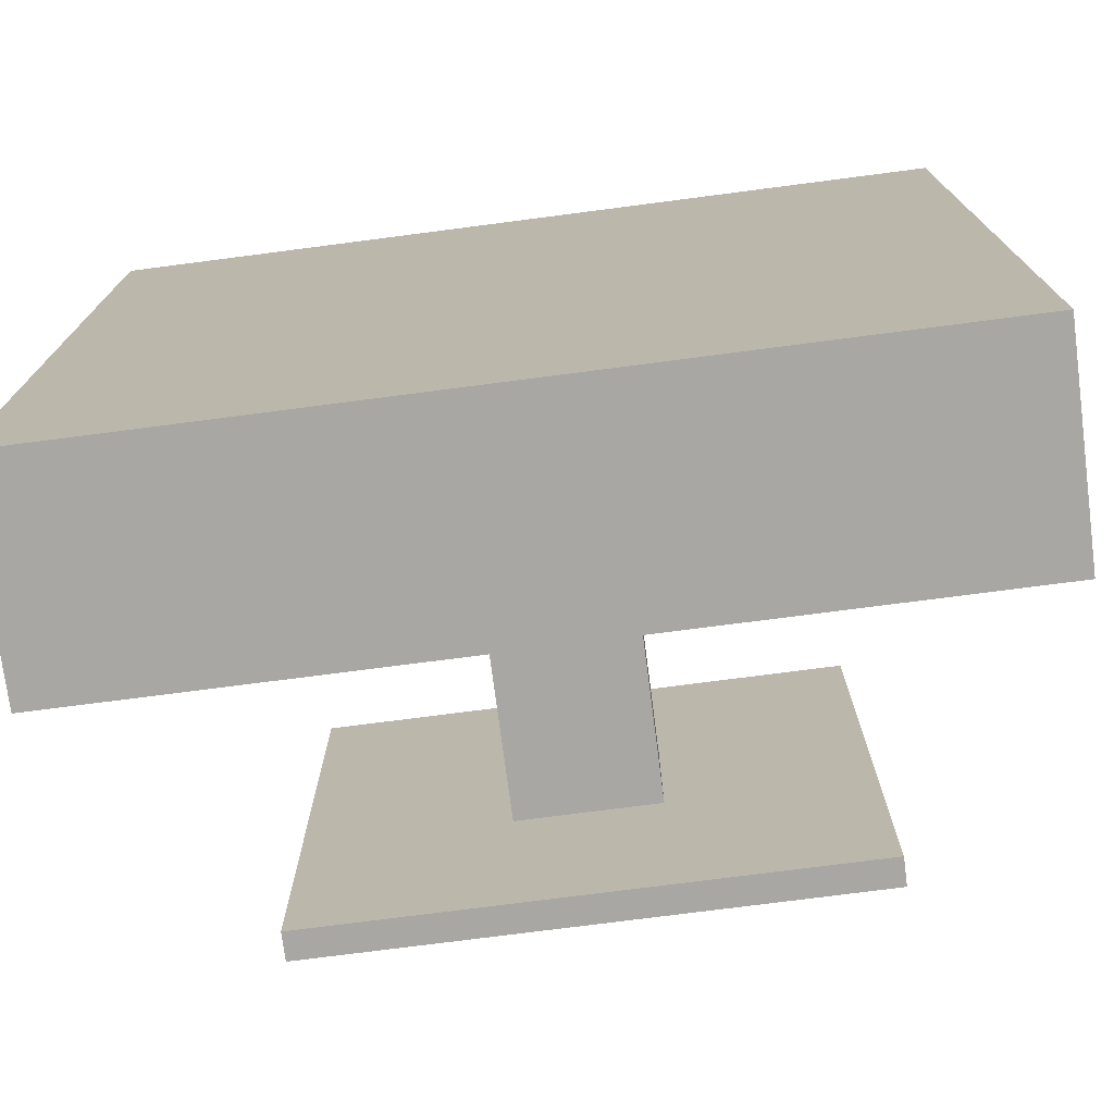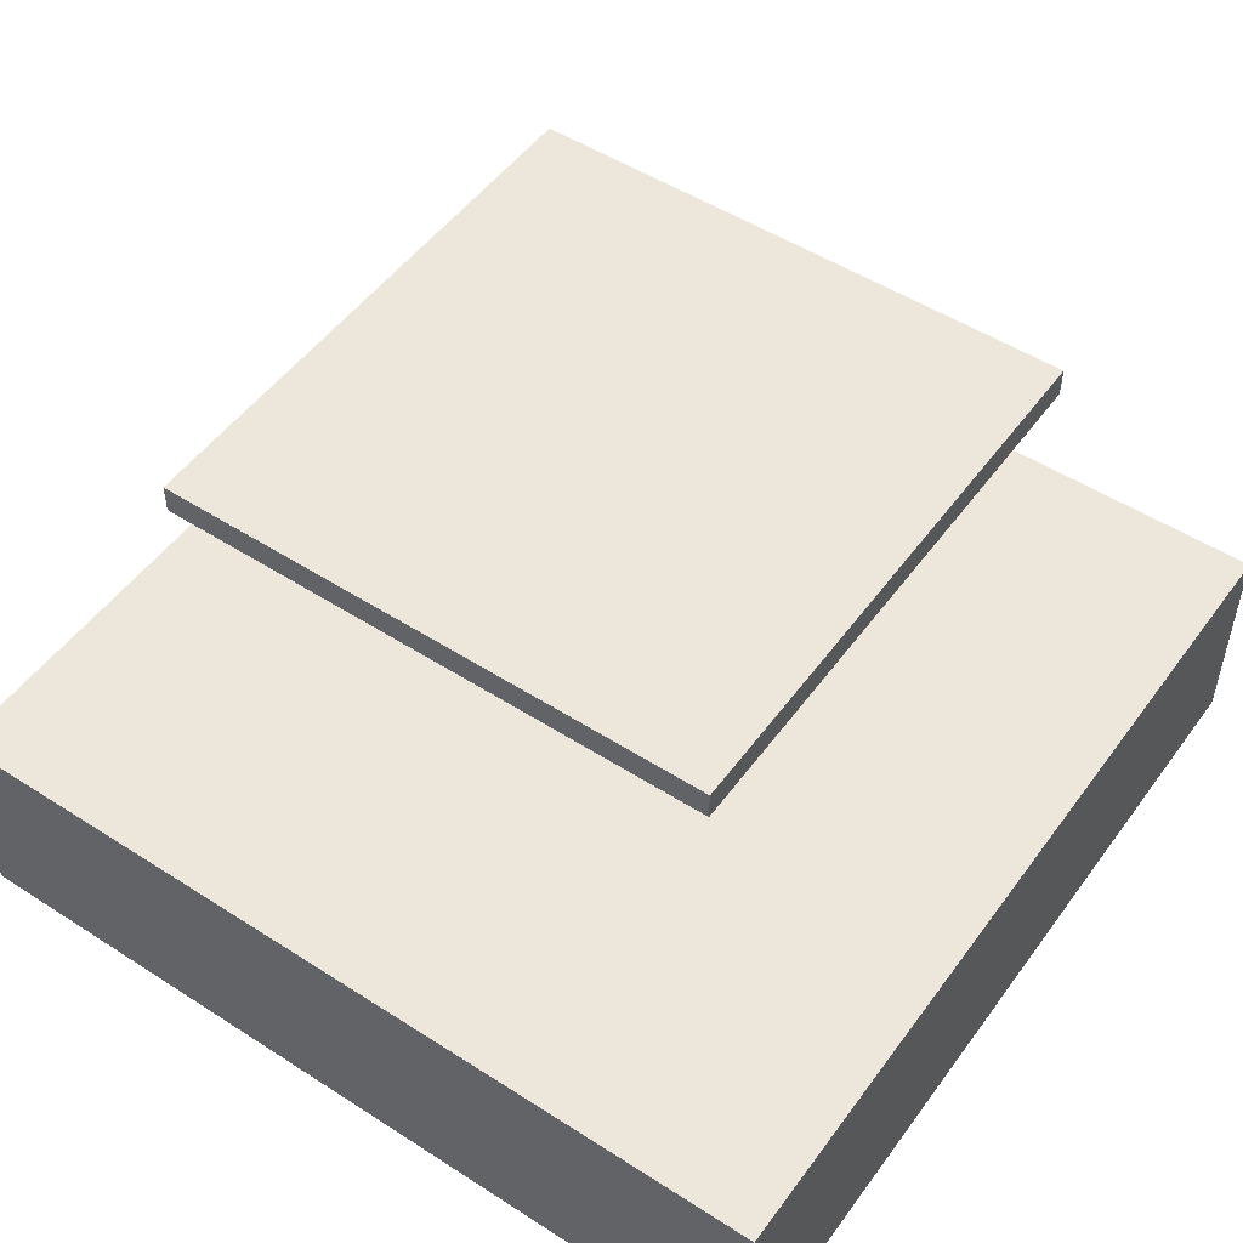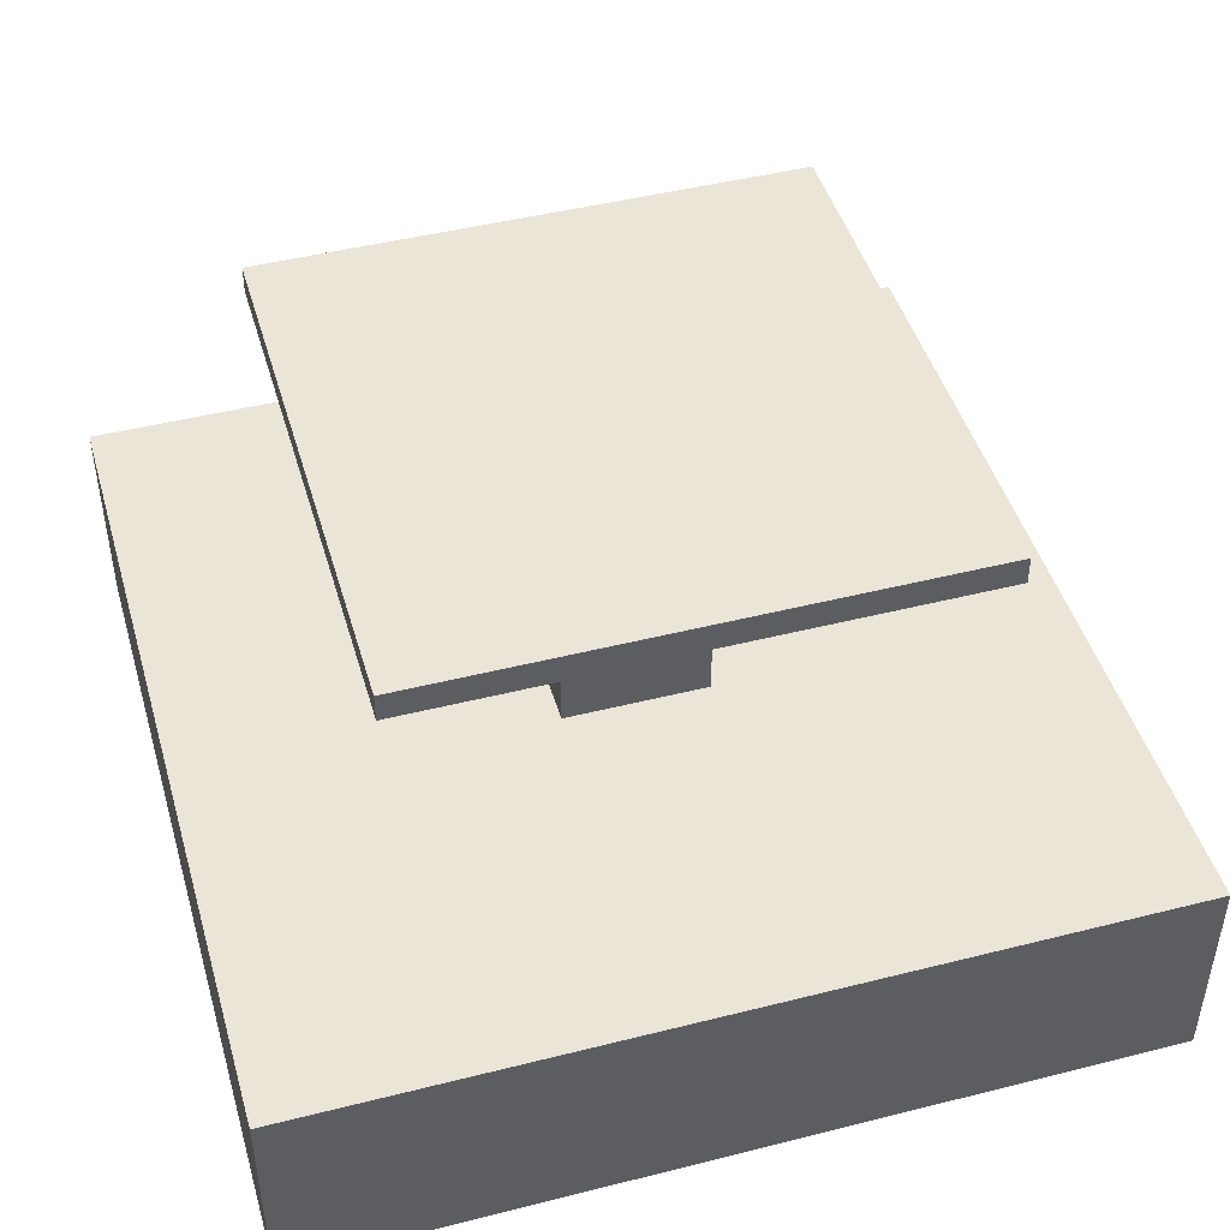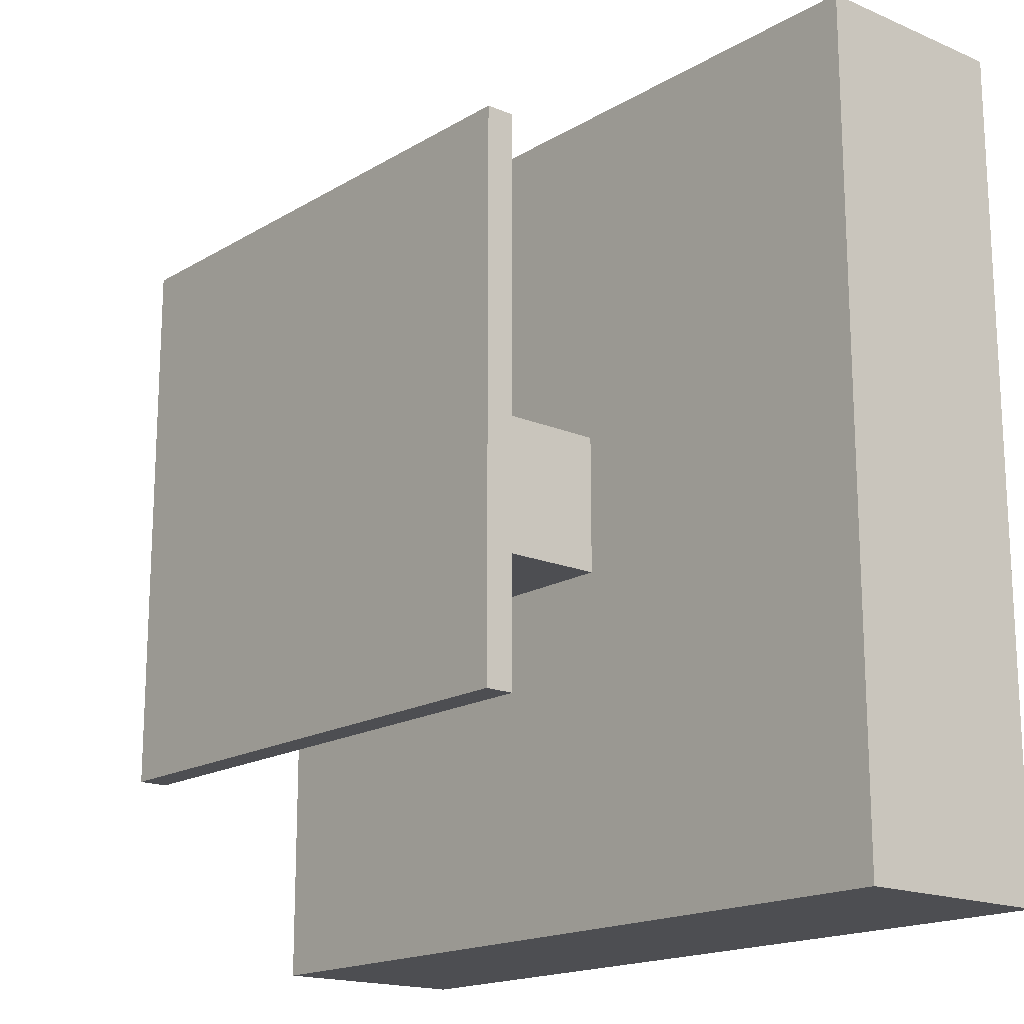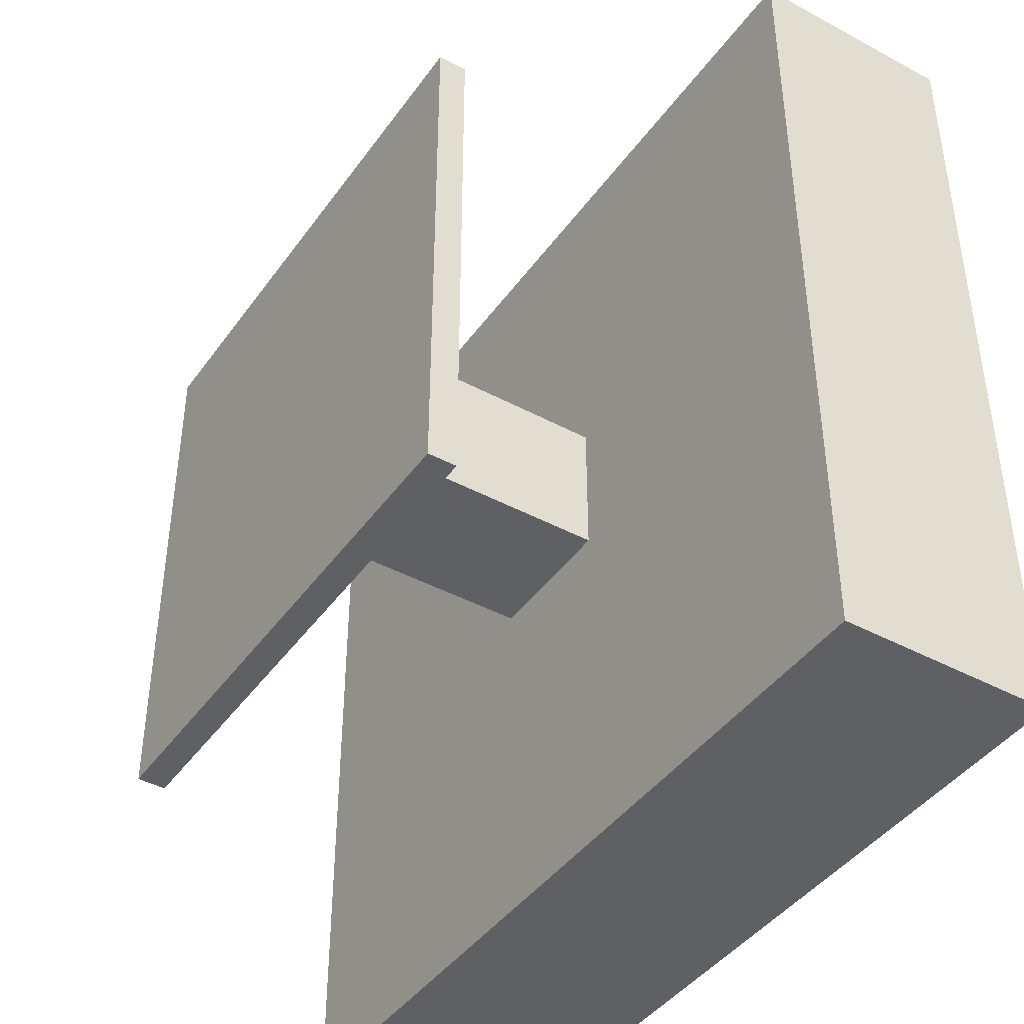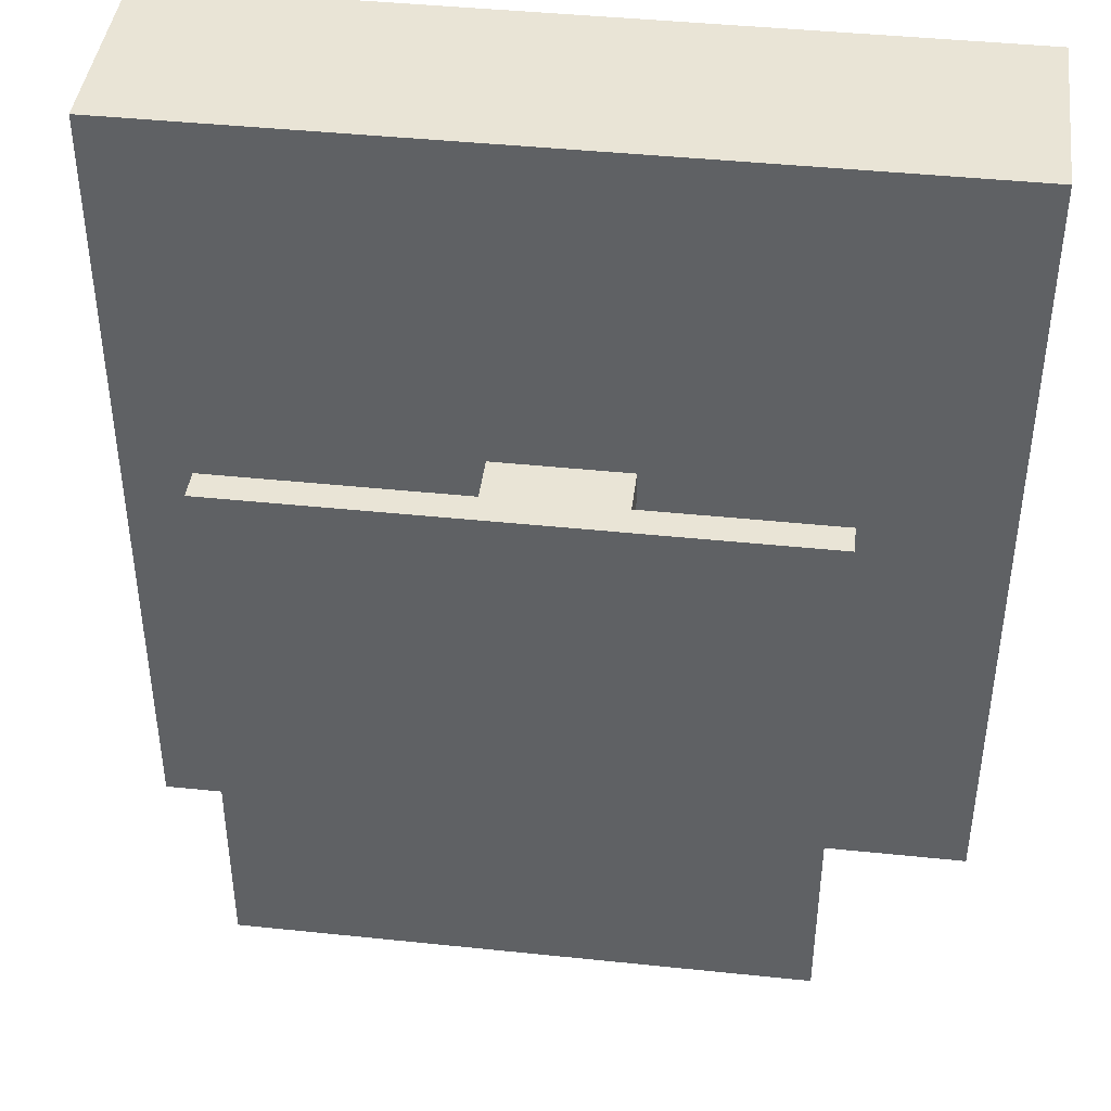
<metadata>
{"format":"obj","ext":"obj","renderer":"f3d","projection":"perspective","resolution":1024,"background":"white","views":[{"elev":-74.7,"azim":7.4,"up":"+Z"},{"elev":51.0,"azim":35.0,"up":"+Y"},{"elev":46.0,"azim":-106.1,"up":"+Y"},{"elev":-17.2,"azim":-130.3,"up":"+Z"},{"elev":-42.6,"azim":-122.7,"up":"+Z"},{"elev":42.7,"azim":-172.9,"up":"+Z"}]}
</metadata>
<code>
g default
v -3 0.02247 3
v 3 0.02247 3
v -3 1.522 3
v 3 1.522 3
v -3 1.522 -3
v 3 1.522 -3
v -3 0.02247 -3
v 3 0.02247 -3
v -0.5 0.1374 0.5
v 0.5 0.1374 0.5
v -0.5 3.61 0.5
v 0.5 3.61 0.5
v -0.5 3.61 -0.5
v 0.5 3.61 -0.5
v -0.5 0.1374 -0.5
v 0.5 0.1374 -0.5
v -1.905 3.448 1.905
v 1.905 3.448 1.905
v -1.905 3.647 1.905
v 1.905 3.647 1.905
v -1.905 3.647 -1.905
v 1.905 3.647 -1.905
v -1.905 3.448 -1.905
v 1.905 3.448 -1.905
g pCube4
f 1 2 4 3
f 3 4 6 5
f 5 6 8 7
f 7 8 2 1
f 2 8 6 4
f 7 1 3 5
f 9 10 12 11
f 11 12 14 13
f 13 14 16 15
f 15 16 10 9
f 10 16 14 12
f 15 9 11 13
f 17 18 20 19
f 19 20 22 21
f 21 22 24 23
f 23 24 18 17
f 18 24 22 20
f 23 17 19 21

</code>
